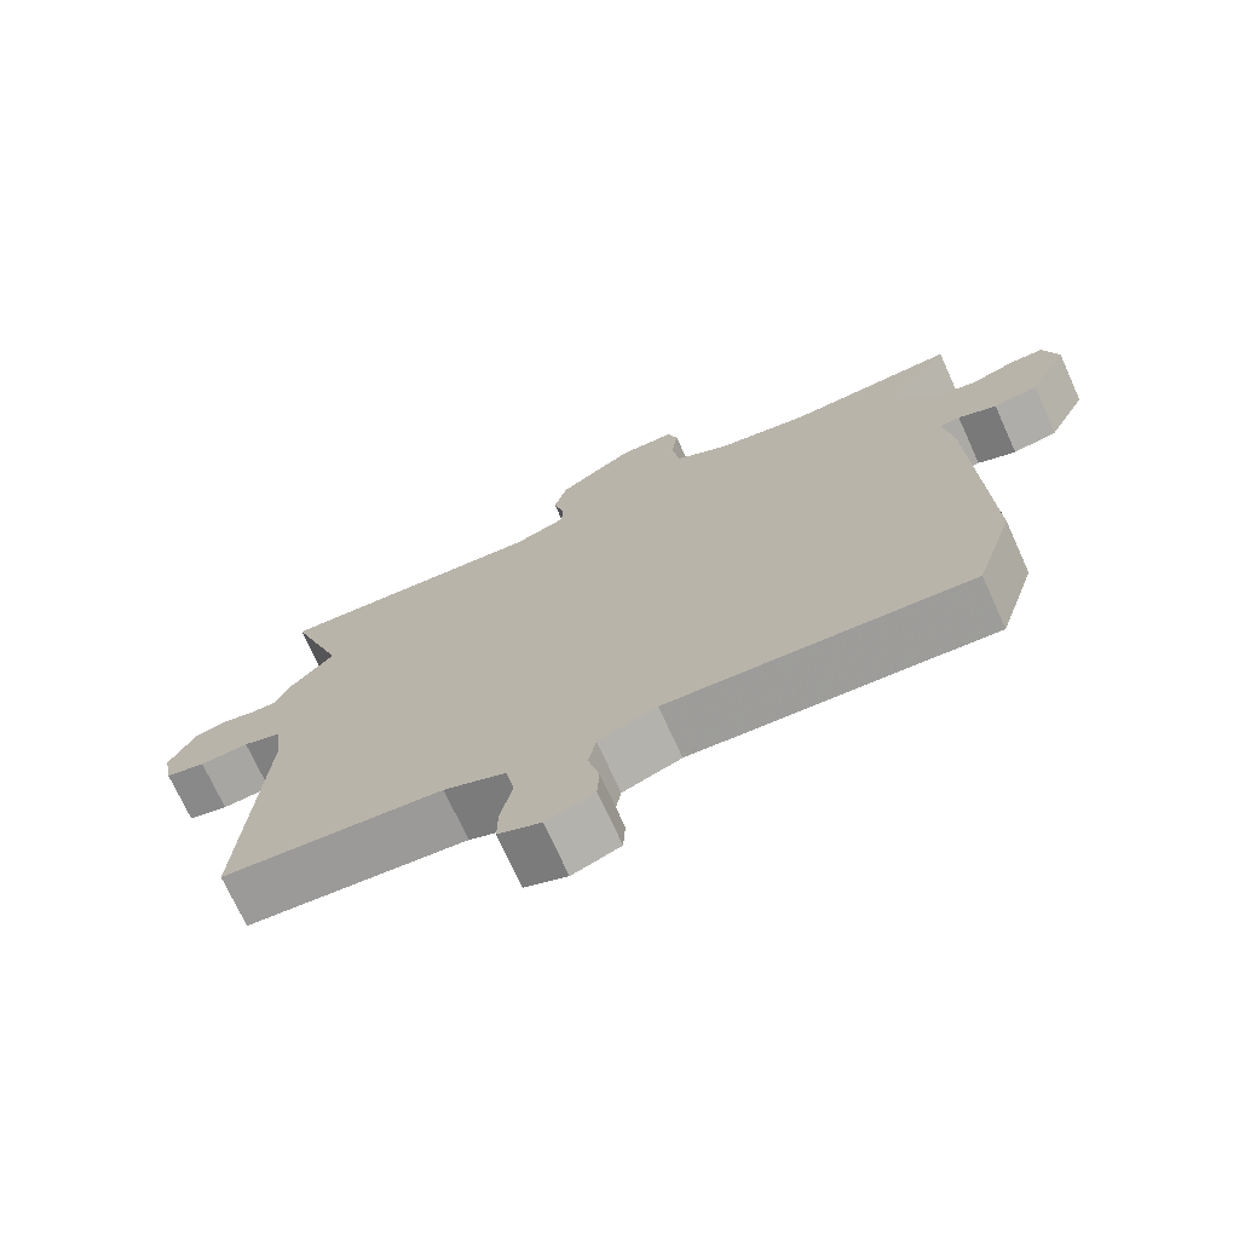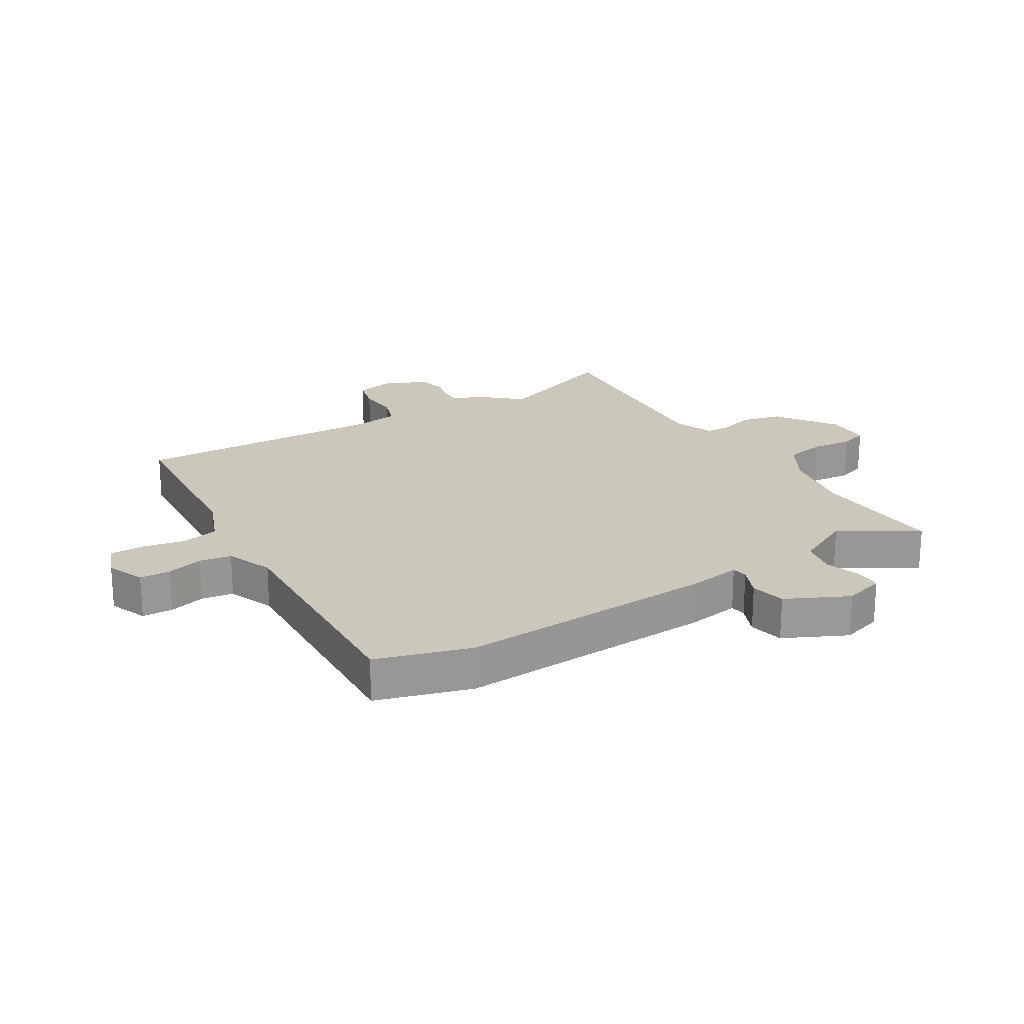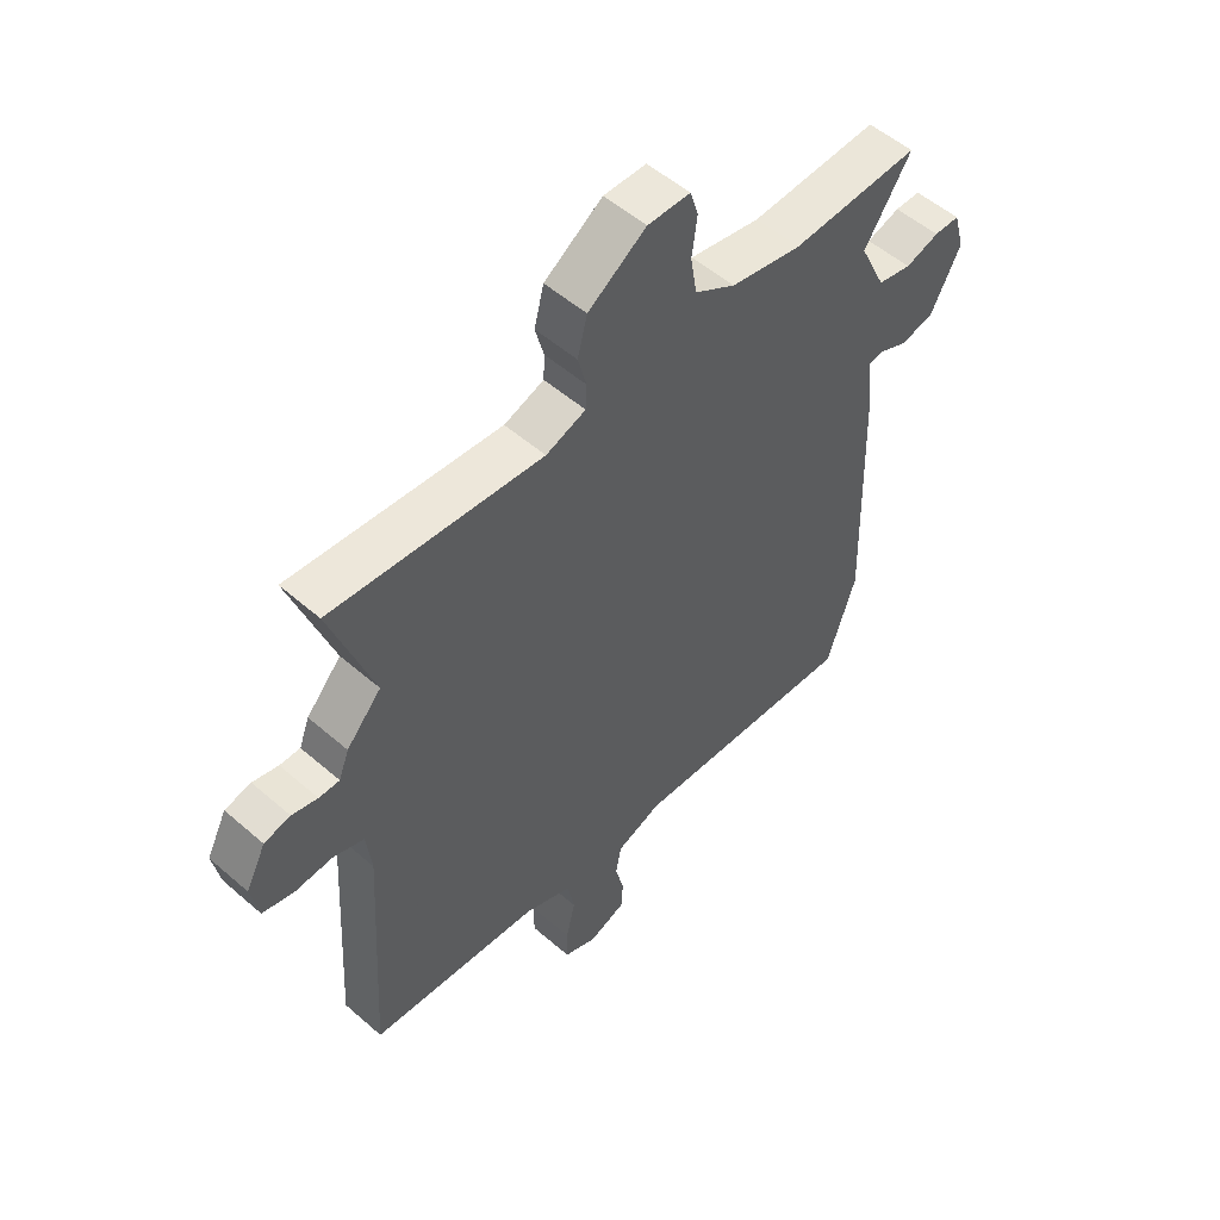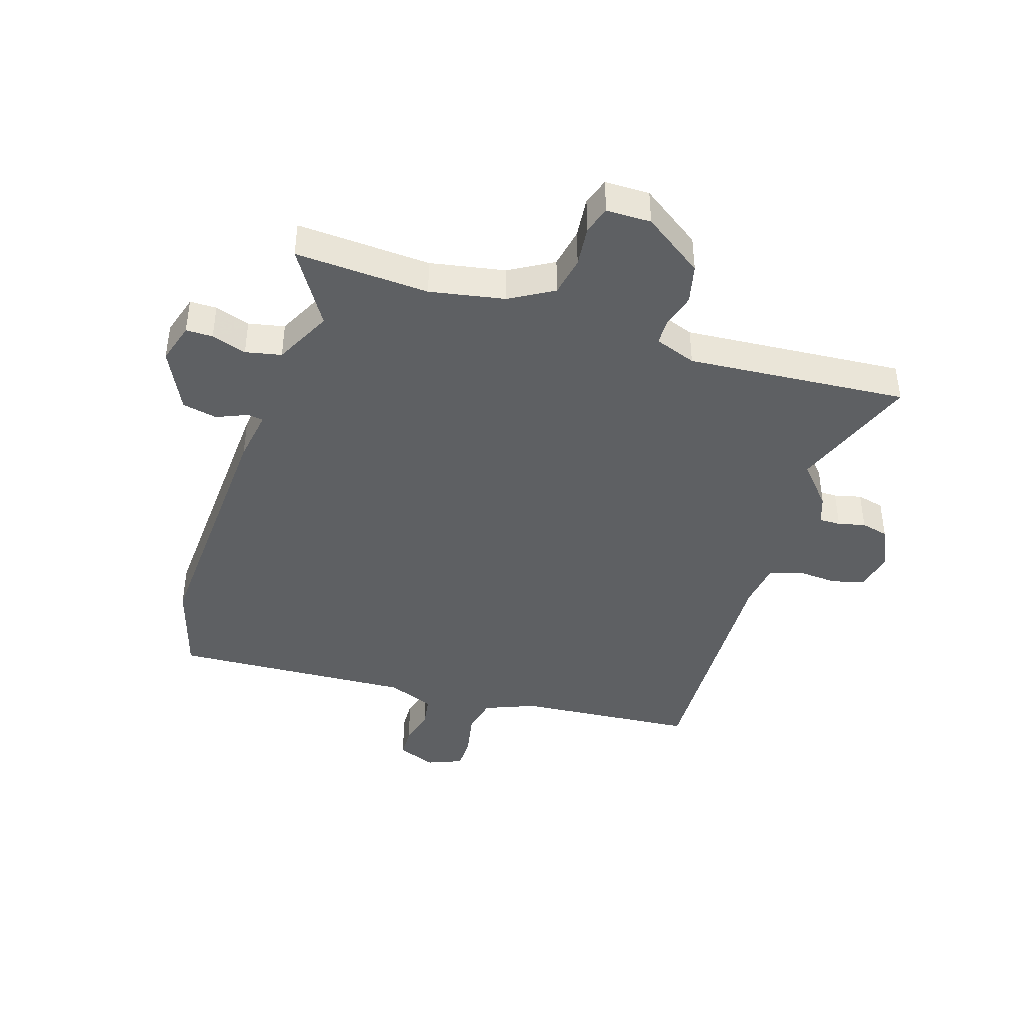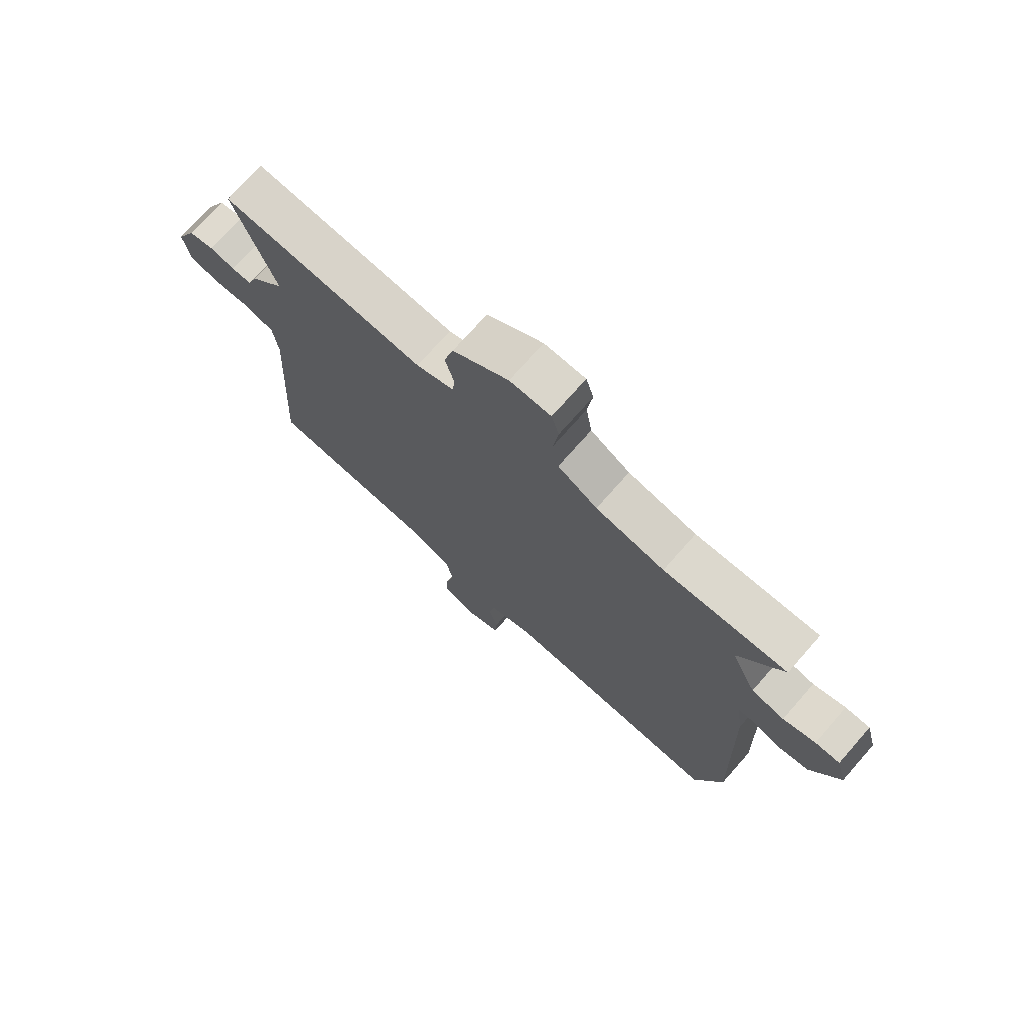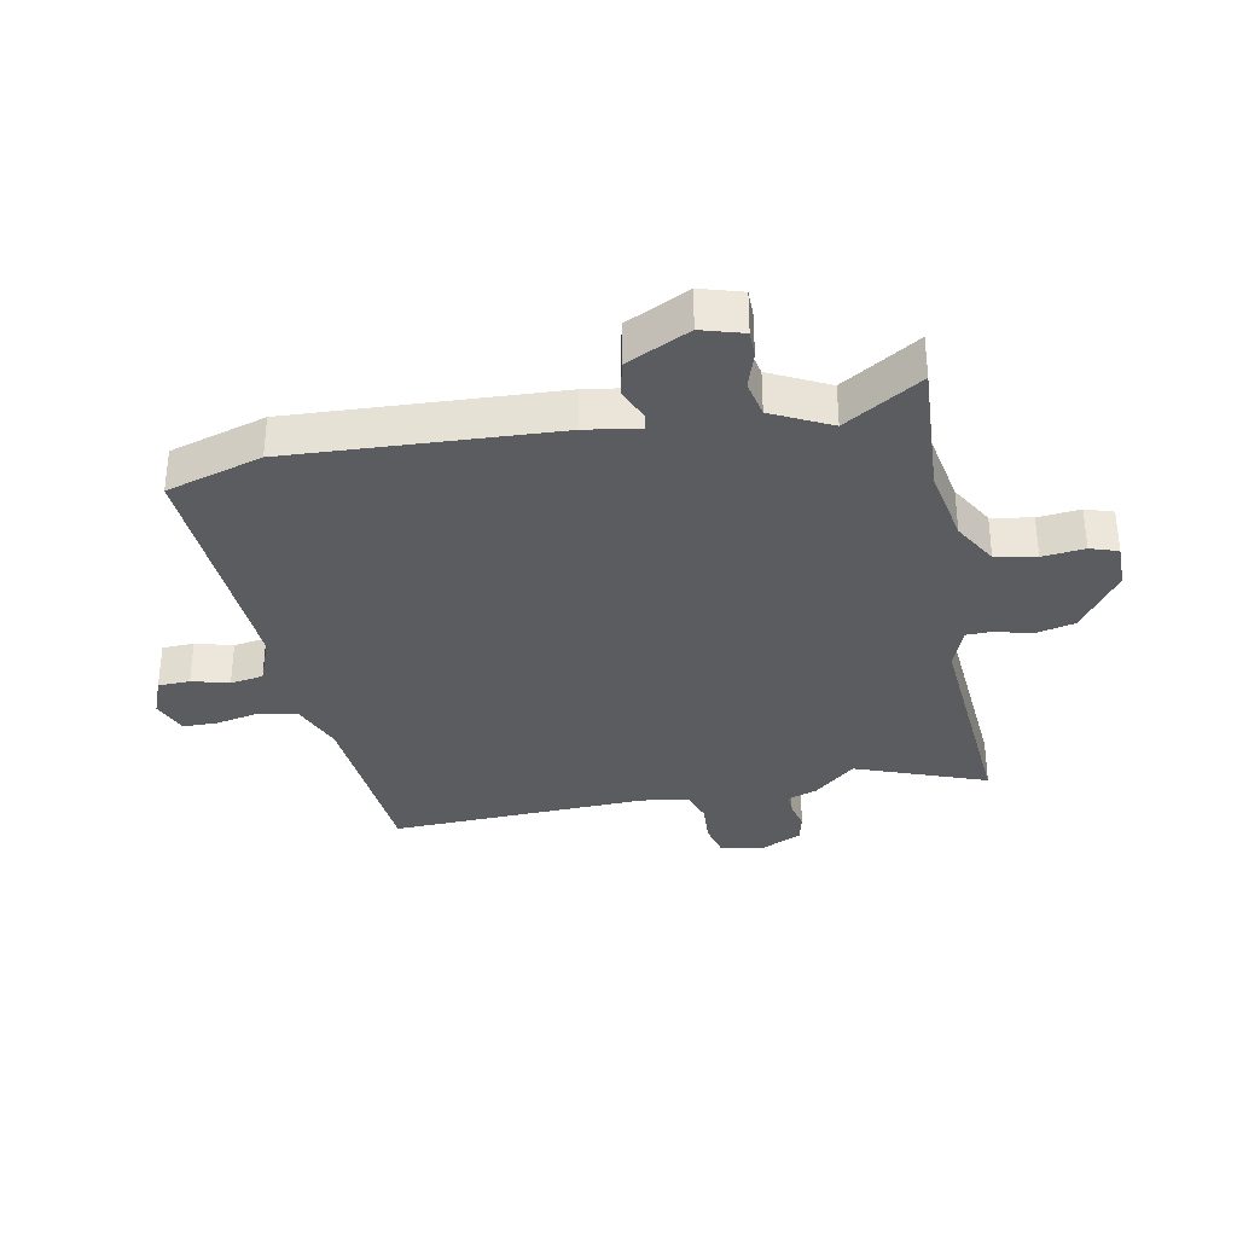
<metadata>
{"format":"obj","ext":"obj","renderer":"f3d","projection":"perspective","resolution":1024,"background":"white","views":[{"elev":-72.7,"azim":-155.5,"up":"+Z"},{"elev":21.6,"azim":-122.8,"up":"+Y"},{"elev":53.3,"azim":132.9,"up":"+Z"},{"elev":-42.2,"azim":-18.9,"up":"+Y"},{"elev":73.3,"azim":-138.6,"up":"+Z"},{"elev":-34.0,"azim":-80.3,"up":"+Y"}]}
</metadata>
<code>
v -0.549 0.07 0.502
v -0.324 0.07 0.494
v -0.199 0.07 0.52
v -0.127 0.07 0.564
v -0.116 0.07 0.631
v -0.125 0.07 0.7
v -0.111 0.07 0.746
v -0.036 0.07 0.748
v 0.066 0.07 0.68
v 0.083 0.07 0.614
v 0.068 0.07 0.557
v 0.07 0.07 0.513
v 0.14 0.07 0.489
v 0.509 0.07 0.525
v 0.434 0.07 0.31
v 0.495 0.07 0.243
v 0.513 0.07 0.196
v 0.549 0.07 0.197
v 0.594 0.07 0.209
v 0.64 0.07 0.199
v 0.675 0.07 0.13
v 0.662 0.07 0.062
v 0.607 0.07 0.047
v 0.54 0.07 0.05
v 0.487 0.07 0.031
v 0.478 0.07 -0.046
v 0.503 0.07 -0.468
v 0.203 0.07 -0.499
v 0.119 0.07 -0.535
v 0.107 0.07 -0.598
v 0.123 0.07 -0.669
v 0.124 0.07 -0.726
v 0.066 0.07 -0.751
v 0.001 0.07 -0.727
v -0.002 0.07 -0.675
v 0.013 0.07 -0.614
v 0.003 0.07 -0.56
v -0.076 0.07 -0.531
v -0.48 0.07 -0.561
v -0.531 0.07 -0.404
v -0.518 0.07 0.031
v -0.506 0.07 0.12
v -0.533 0.07 0.123
v -0.584 0.07 0.1
v -0.643 0.07 0.111
v -0.696 0.07 0.214
v -0.677 0.07 0.283
v -0.632 0.07 0.284
v -0.573 0.07 0.266
v -0.513 0.07 0.28
v -0.467 0.07 0.377
v -0.549 0 0.502
v -0.324 0 0.494
v -0.199 0 0.52
v -0.127 0 0.564
v -0.116 0 0.631
v -0.125 0 0.7
v -0.111 0 0.746
v -0.036 0 0.748
v 0.066 0 0.68
v 0.083 0 0.614
v 0.068 0 0.557
v 0.07 0 0.513
v 0.14 0 0.489
v 0.509 0 0.525
v 0.434 0 0.31
v 0.495 0 0.243
v 0.513 0 0.196
v 0.549 0 0.197
v 0.594 0 0.209
v 0.64 0 0.199
v 0.675 0 0.13
v 0.662 0 0.062
v 0.607 0 0.047
v 0.54 0 0.05
v 0.487 0 0.031
v 0.478 0 -0.046
v 0.503 0 -0.468
v 0.203 0 -0.499
v 0.119 0 -0.535
v 0.107 0 -0.598
v 0.123 0 -0.669
v 0.124 0 -0.726
v 0.066 0 -0.751
v 0.001 0 -0.727
v -0.002 0 -0.675
v 0.013 0 -0.614
v 0.003 0 -0.56
v -0.076 0 -0.531
v -0.48 0 -0.561
v -0.531 0 -0.404
v -0.518 0 0.031
v -0.506 0 0.12
v -0.533 0 0.123
v -0.584 0 0.1
v -0.643 0 0.111
v -0.696 0 0.214
v -0.677 0 0.283
v -0.632 0 0.284
v -0.573 0 0.266
v -0.513 0 0.28
v -0.467 0 0.377
f 46 47 48 49
f 46 49 50
f 43 44 45 46
f 42 43 46 50
f 39 40 41 42
f 38 39 42
f 37 38 42 50
f 33 34 35 36
f 33 36 37
f 30 31 32 33
f 29 30 33 37
f 28 29 37 50
f 26 27 28 50
f 21 22 23 24
f 21 24 25
f 18 19 20 21
f 17 18 21 25
f 15 16 17 25
f 13 14 15
f 12 13 15 25
f 8 9 10 11
f 8 11 12
f 5 6 7 8
f 4 5 8 12
f 3 4 12 25
f 51 1 2
f 25 26 50 51
f 2 3 25 51
f 100 99 98 97
f 101 100 97
f 97 96 95 94
f 101 97 94 93
f 93 92 91 90
f 93 90 89
f 101 93 89 88
f 87 86 85 84
f 88 87 84
f 84 83 82 81
f 88 84 81 80
f 101 88 80 79
f 101 79 78 77
f 75 74 73 72
f 76 75 72
f 72 71 70 69
f 76 72 69 68
f 76 68 67 66
f 66 65 64
f 76 66 64 63
f 62 61 60 59
f 63 62 59
f 59 58 57 56
f 63 59 56 55
f 76 63 55 54
f 53 52 102
f 102 101 77 76
f 102 76 54 53
f 1 52 53 2
f 2 53 54 3
f 3 54 55 4
f 4 55 56 5
f 5 56 57 6
f 6 57 58 7
f 7 58 59 8
f 8 59 60 9
f 9 60 61 10
f 10 61 62 11
f 11 62 63 12
f 12 63 64 13
f 13 64 65 14
f 14 65 66 15
f 15 66 67 16
f 16 67 68 17
f 17 68 69 18
f 18 69 70 19
f 19 70 71 20
f 20 71 72 21
f 21 72 73 22
f 22 73 74 23
f 23 74 75 24
f 24 75 76 25
f 25 76 77 26
f 26 77 78 27
f 27 78 79 28
f 28 79 80 29
f 29 80 81 30
f 30 81 82 31
f 31 82 83 32
f 32 83 84 33
f 33 84 85 34
f 34 85 86 35
f 35 86 87 36
f 36 87 88 37
f 37 88 89 38
f 38 89 90 39
f 39 90 91 40
f 40 91 92 41
f 41 92 93 42
f 42 93 94 43
f 43 94 95 44
f 44 95 96 45
f 45 96 97 46
f 46 97 98 47
f 47 98 99 48
f 48 99 100 49
f 49 100 101 50
f 50 101 102 51
f 51 102 52 1

</code>
